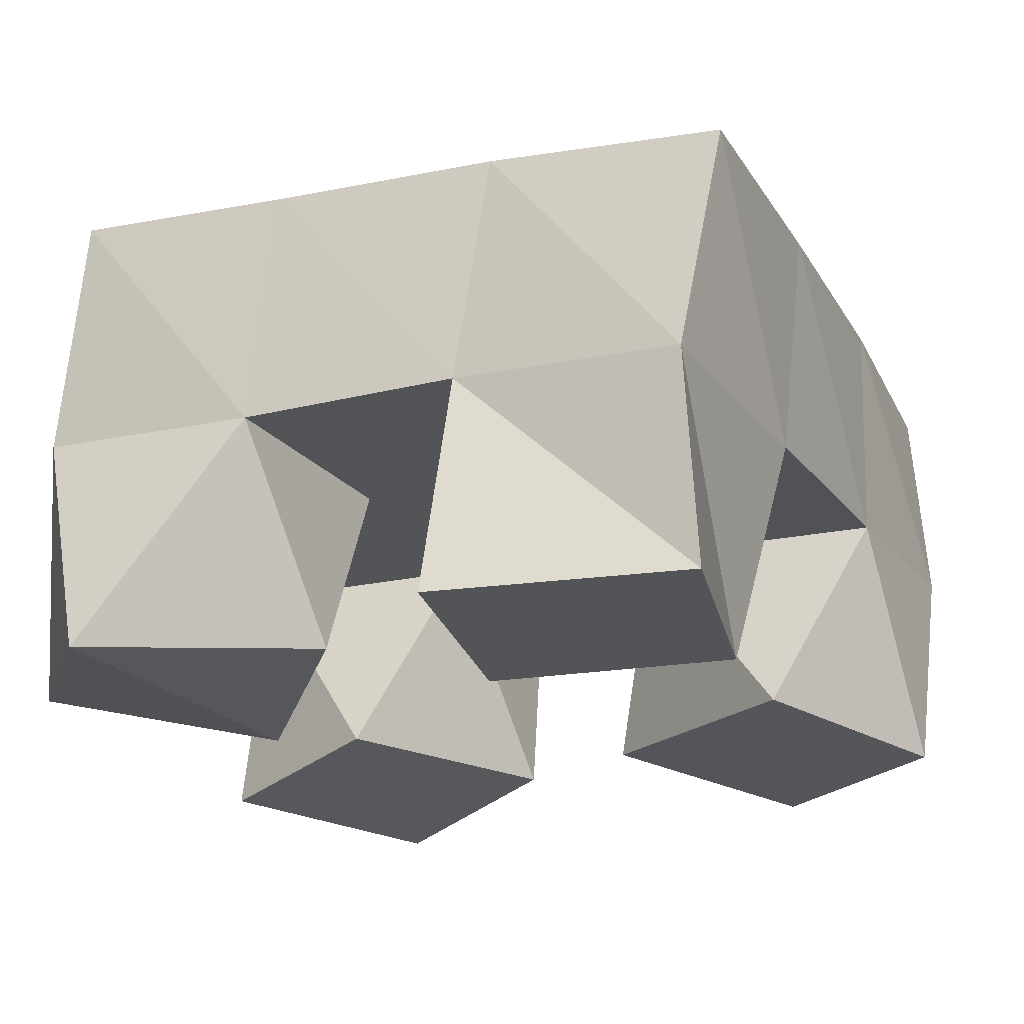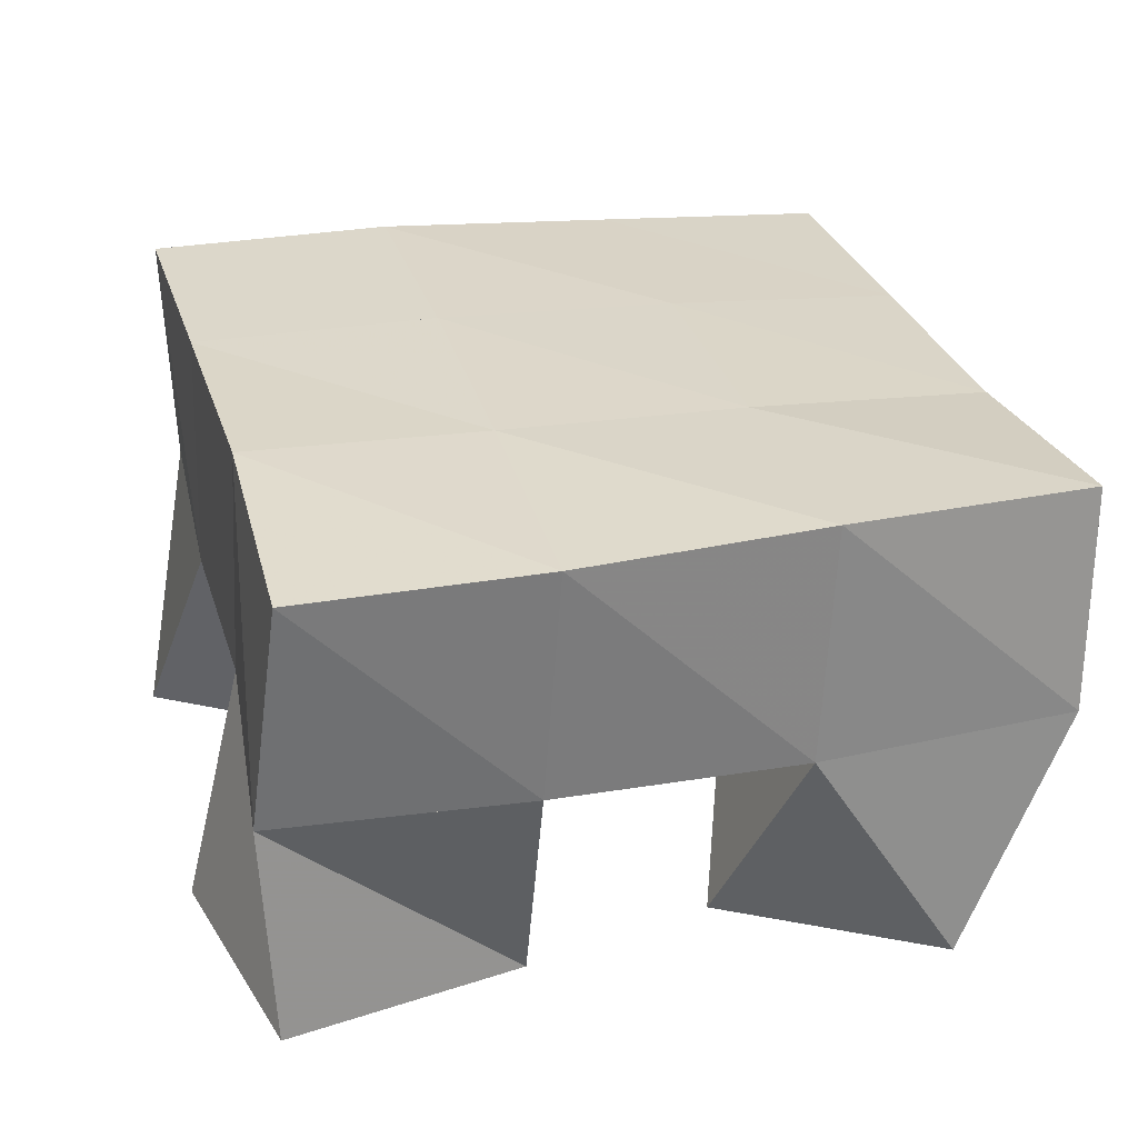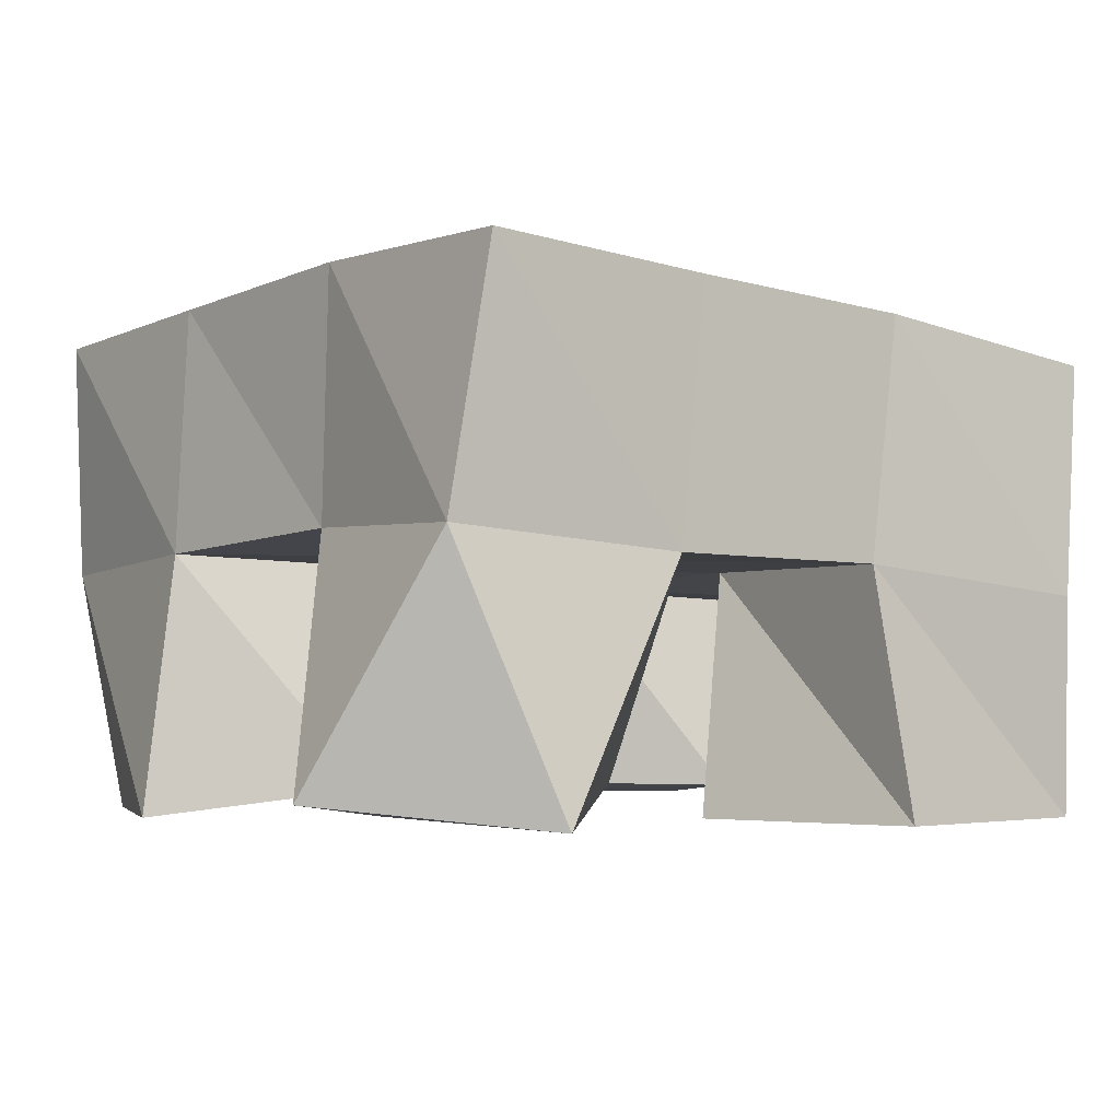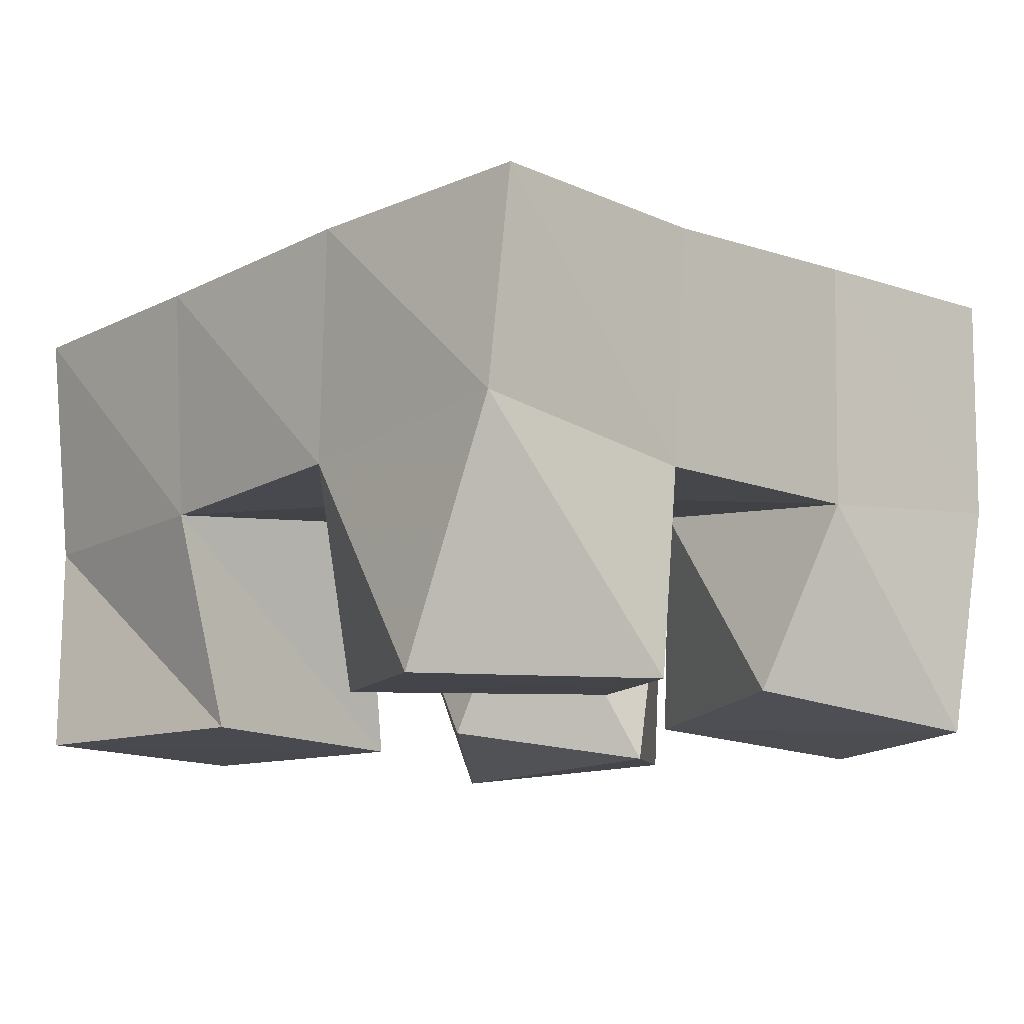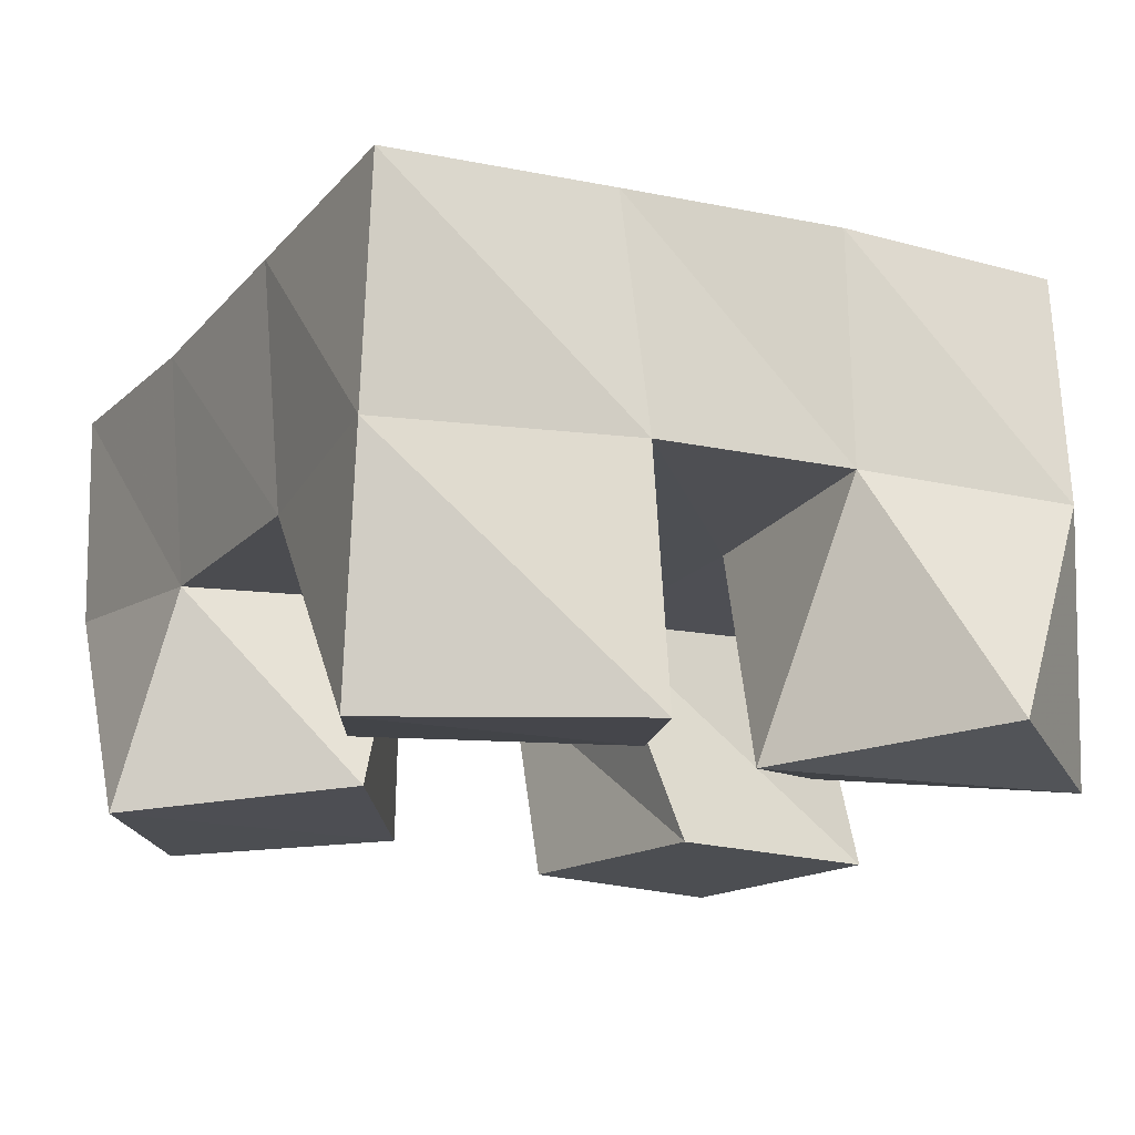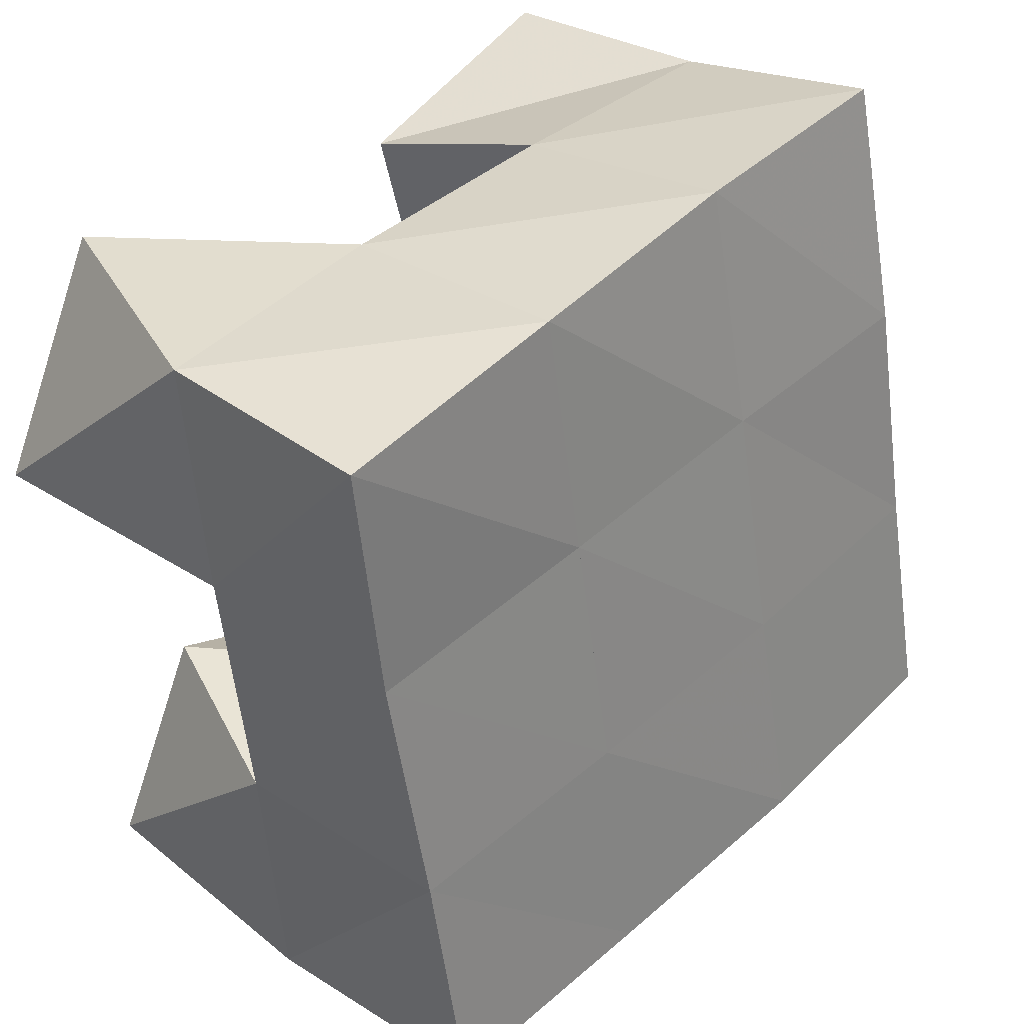
<metadata>
{"format":"obj","ext":"obj","renderer":"f3d","projection":"perspective","resolution":1024,"background":"white","views":[{"elev":-23.1,"azim":-58.4,"up":"+Y"},{"elev":26.3,"azim":-8.4,"up":"+Y"},{"elev":-2.5,"azim":-120.5,"up":"+Y"},{"elev":-13.5,"azim":54.6,"up":"+Y"},{"elev":-16.6,"azim":158.8,"up":"+Y"},{"elev":30.9,"azim":130.9,"up":"+Z"}]}
</metadata>
<code>
v -0.3102 0.1066 0.3066
v -0.3337 0.155 0.3241
v -0.2727 0.1017 0.3418
v -0.2859 0.1562 0.3231
v -0.3437 0.1023 0.3428
v -0.3302 0.1512 0.374
v -0.3017 0.1085 0.3759
v -0.28 0.152 0.3705
v -0.2133 0.1048 0.3979
v -0.2256 0.148 0.4132
v -0.1673 0.1 0.42
v -0.1772 0.1449 0.4081
v -0.2352 0.1037 0.4473
v -0.2194 0.1459 0.4652
v -0.1895 0.1 0.4634
v -0.1675 0.1498 0.4602
v -0.3361 0.1006 0.4221
v -0.3244 0.1503 0.4217
v -0.287 0.1 0.4072
v -0.2737 0.1502 0.4205
v -0.3204 0.1 0.4735
v -0.323 0.1449 0.4722
v -0.2725 0.1 0.4568
v -0.2707 0.1448 0.4692
v -0.24 0.1008 0.306
v -0.2397 0.153 0.3126
v -0.1865 0.1 0.3219
v -0.1856 0.1503 0.3126
v -0.2533 0.106 0.3496
v -0.2333 0.1514 0.364
v -0.2005 0.107 0.3657
v -0.1839 0.1457 0.3578
v -0.3357 0.2059 0.3318
v -0.2857 0.206 0.3245
v -0.329 0.2024 0.3798
v -0.279 0.2024 0.3734
v -0.3223 0.1994 0.429
v -0.2733 0.1983 0.4235
v -0.3174 0.1928 0.4796
v -0.2678 0.193 0.4735
v -0.2355 0.2027 0.3169
v -0.2292 0.2005 0.3667
v -0.2232 0.1971 0.4165
v -0.2168 0.1946 0.4658
v -0.1867 0.1997 0.3104
v -0.1801 0.1971 0.3599
v -0.1731 0.1939 0.4081
v -0.1658 0.1945 0.4563
f 1 2 4
f 3 1 4
f 2 6 8
f 4 2 8
f 6 5 7
f 8 6 7
f 5 1 3
f 7 5 3
f 8 7 3
f 4 8 3
f 2 1 5
f 6 2 5
f 9 10 12
f 11 9 12
f 10 14 16
f 12 10 16
f 14 13 15
f 16 14 15
f 13 9 11
f 15 13 11
f 16 15 11
f 12 16 11
f 10 9 13
f 14 10 13
f 17 18 20
f 19 17 20
f 18 22 24
f 20 18 24
f 22 21 23
f 24 22 23
f 21 17 19
f 23 21 19
f 24 23 19
f 20 24 19
f 18 17 21
f 22 18 21
f 25 26 28
f 27 25 28
f 26 30 32
f 28 26 32
f 30 29 31
f 32 30 31
f 29 25 27
f 31 29 27
f 32 31 27
f 28 32 27
f 26 25 29
f 30 26 29
f 2 33 34
f 4 2 34
f 33 35 36
f 34 33 36
f 35 6 8
f 36 35 8
f 6 2 4
f 8 6 4
f 36 8 4
f 34 36 4
f 33 2 6
f 35 33 6
f 6 35 36
f 8 6 36
f 35 37 38
f 36 35 38
f 37 18 20
f 38 37 20
f 18 6 8
f 20 18 8
f 38 20 8
f 36 38 8
f 35 6 18
f 37 35 18
f 18 37 38
f 20 18 38
f 37 39 40
f 38 37 40
f 39 22 24
f 40 39 24
f 22 18 20
f 24 22 20
f 40 24 20
f 38 40 20
f 37 18 22
f 39 37 22
f 4 34 41
f 26 4 41
f 34 36 42
f 41 34 42
f 36 8 30
f 42 36 30
f 8 4 26
f 30 8 26
f 42 30 26
f 41 42 26
f 34 4 8
f 36 34 8
f 8 36 42
f 30 8 42
f 36 38 43
f 42 36 43
f 38 20 10
f 43 38 10
f 20 8 30
f 10 20 30
f 43 10 30
f 42 43 30
f 36 8 20
f 38 36 20
f 20 38 43
f 10 20 43
f 38 40 44
f 43 38 44
f 40 24 14
f 44 40 14
f 24 20 10
f 14 24 10
f 44 14 10
f 43 44 10
f 38 20 24
f 40 38 24
f 26 41 45
f 28 26 45
f 41 42 46
f 45 41 46
f 42 30 32
f 46 42 32
f 30 26 28
f 32 30 28
f 46 32 28
f 45 46 28
f 41 26 30
f 42 41 30
f 30 42 46
f 32 30 46
f 42 43 47
f 46 42 47
f 43 10 12
f 47 43 12
f 10 30 32
f 12 10 32
f 47 12 32
f 46 47 32
f 42 30 10
f 43 42 10
f 10 43 47
f 12 10 47
f 43 44 48
f 47 43 48
f 44 14 16
f 48 44 16
f 14 10 12
f 16 14 12
f 48 16 12
f 47 48 12
f 43 10 14
f 44 43 14

</code>
